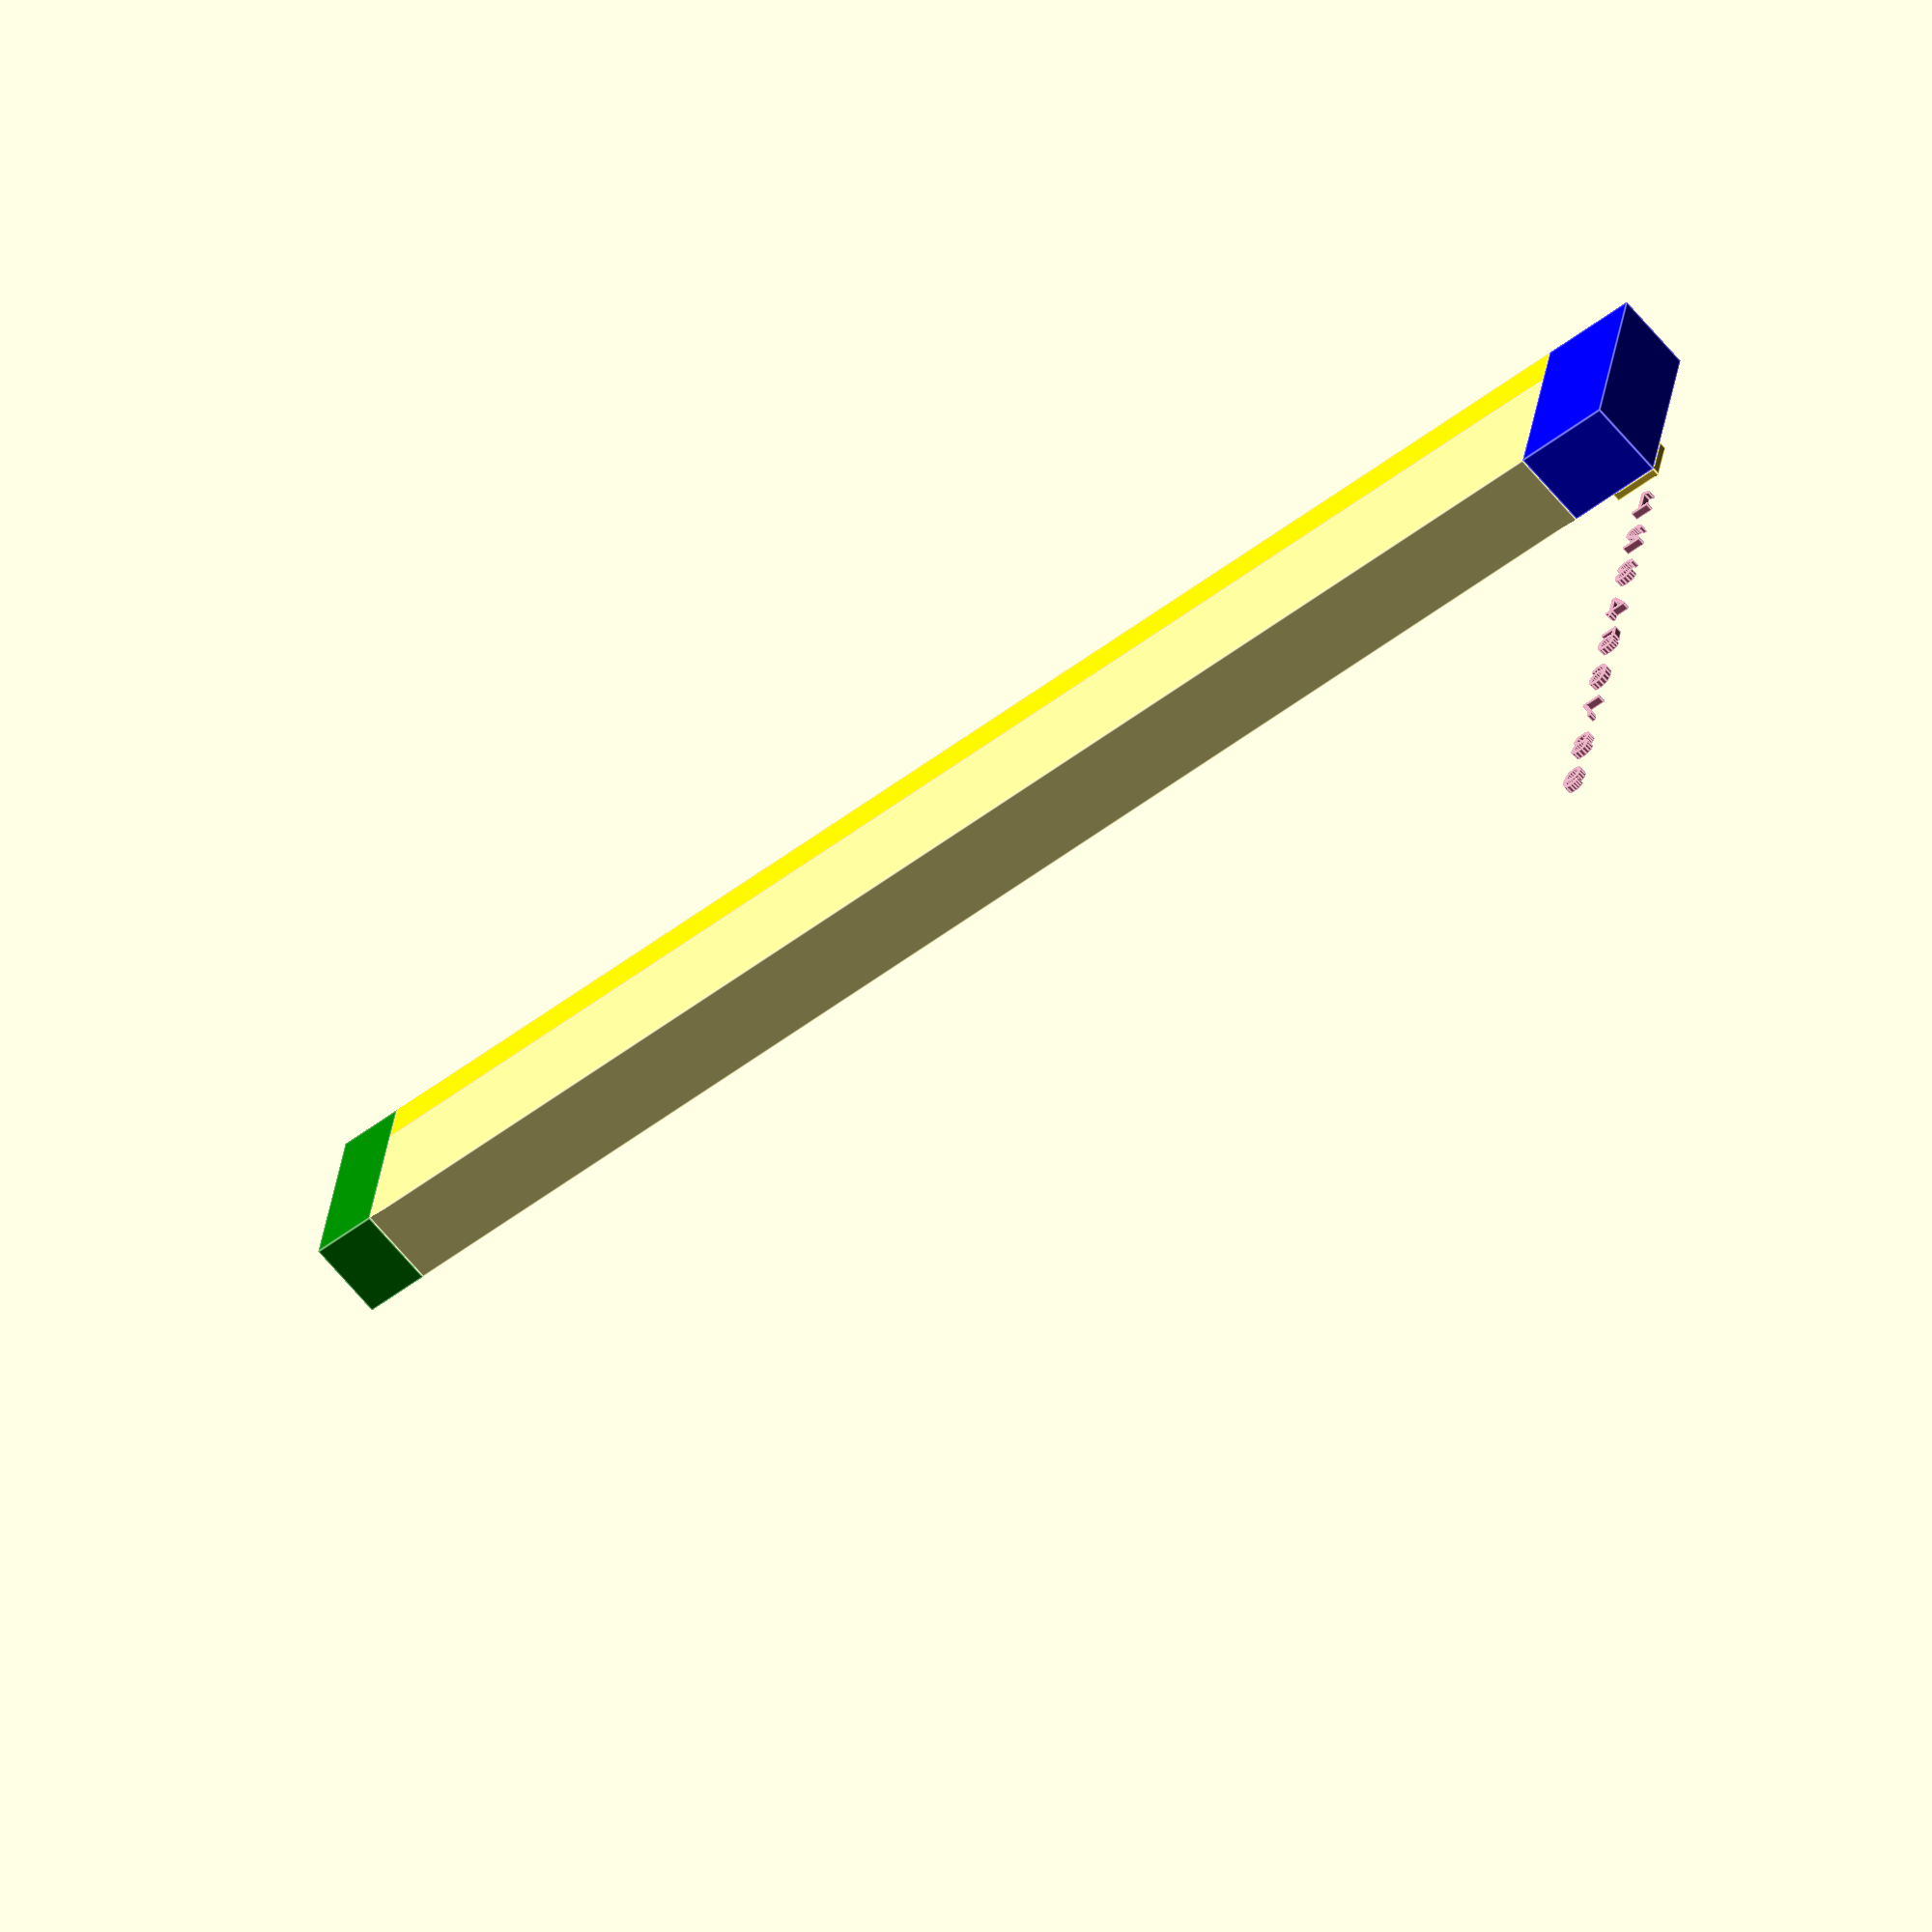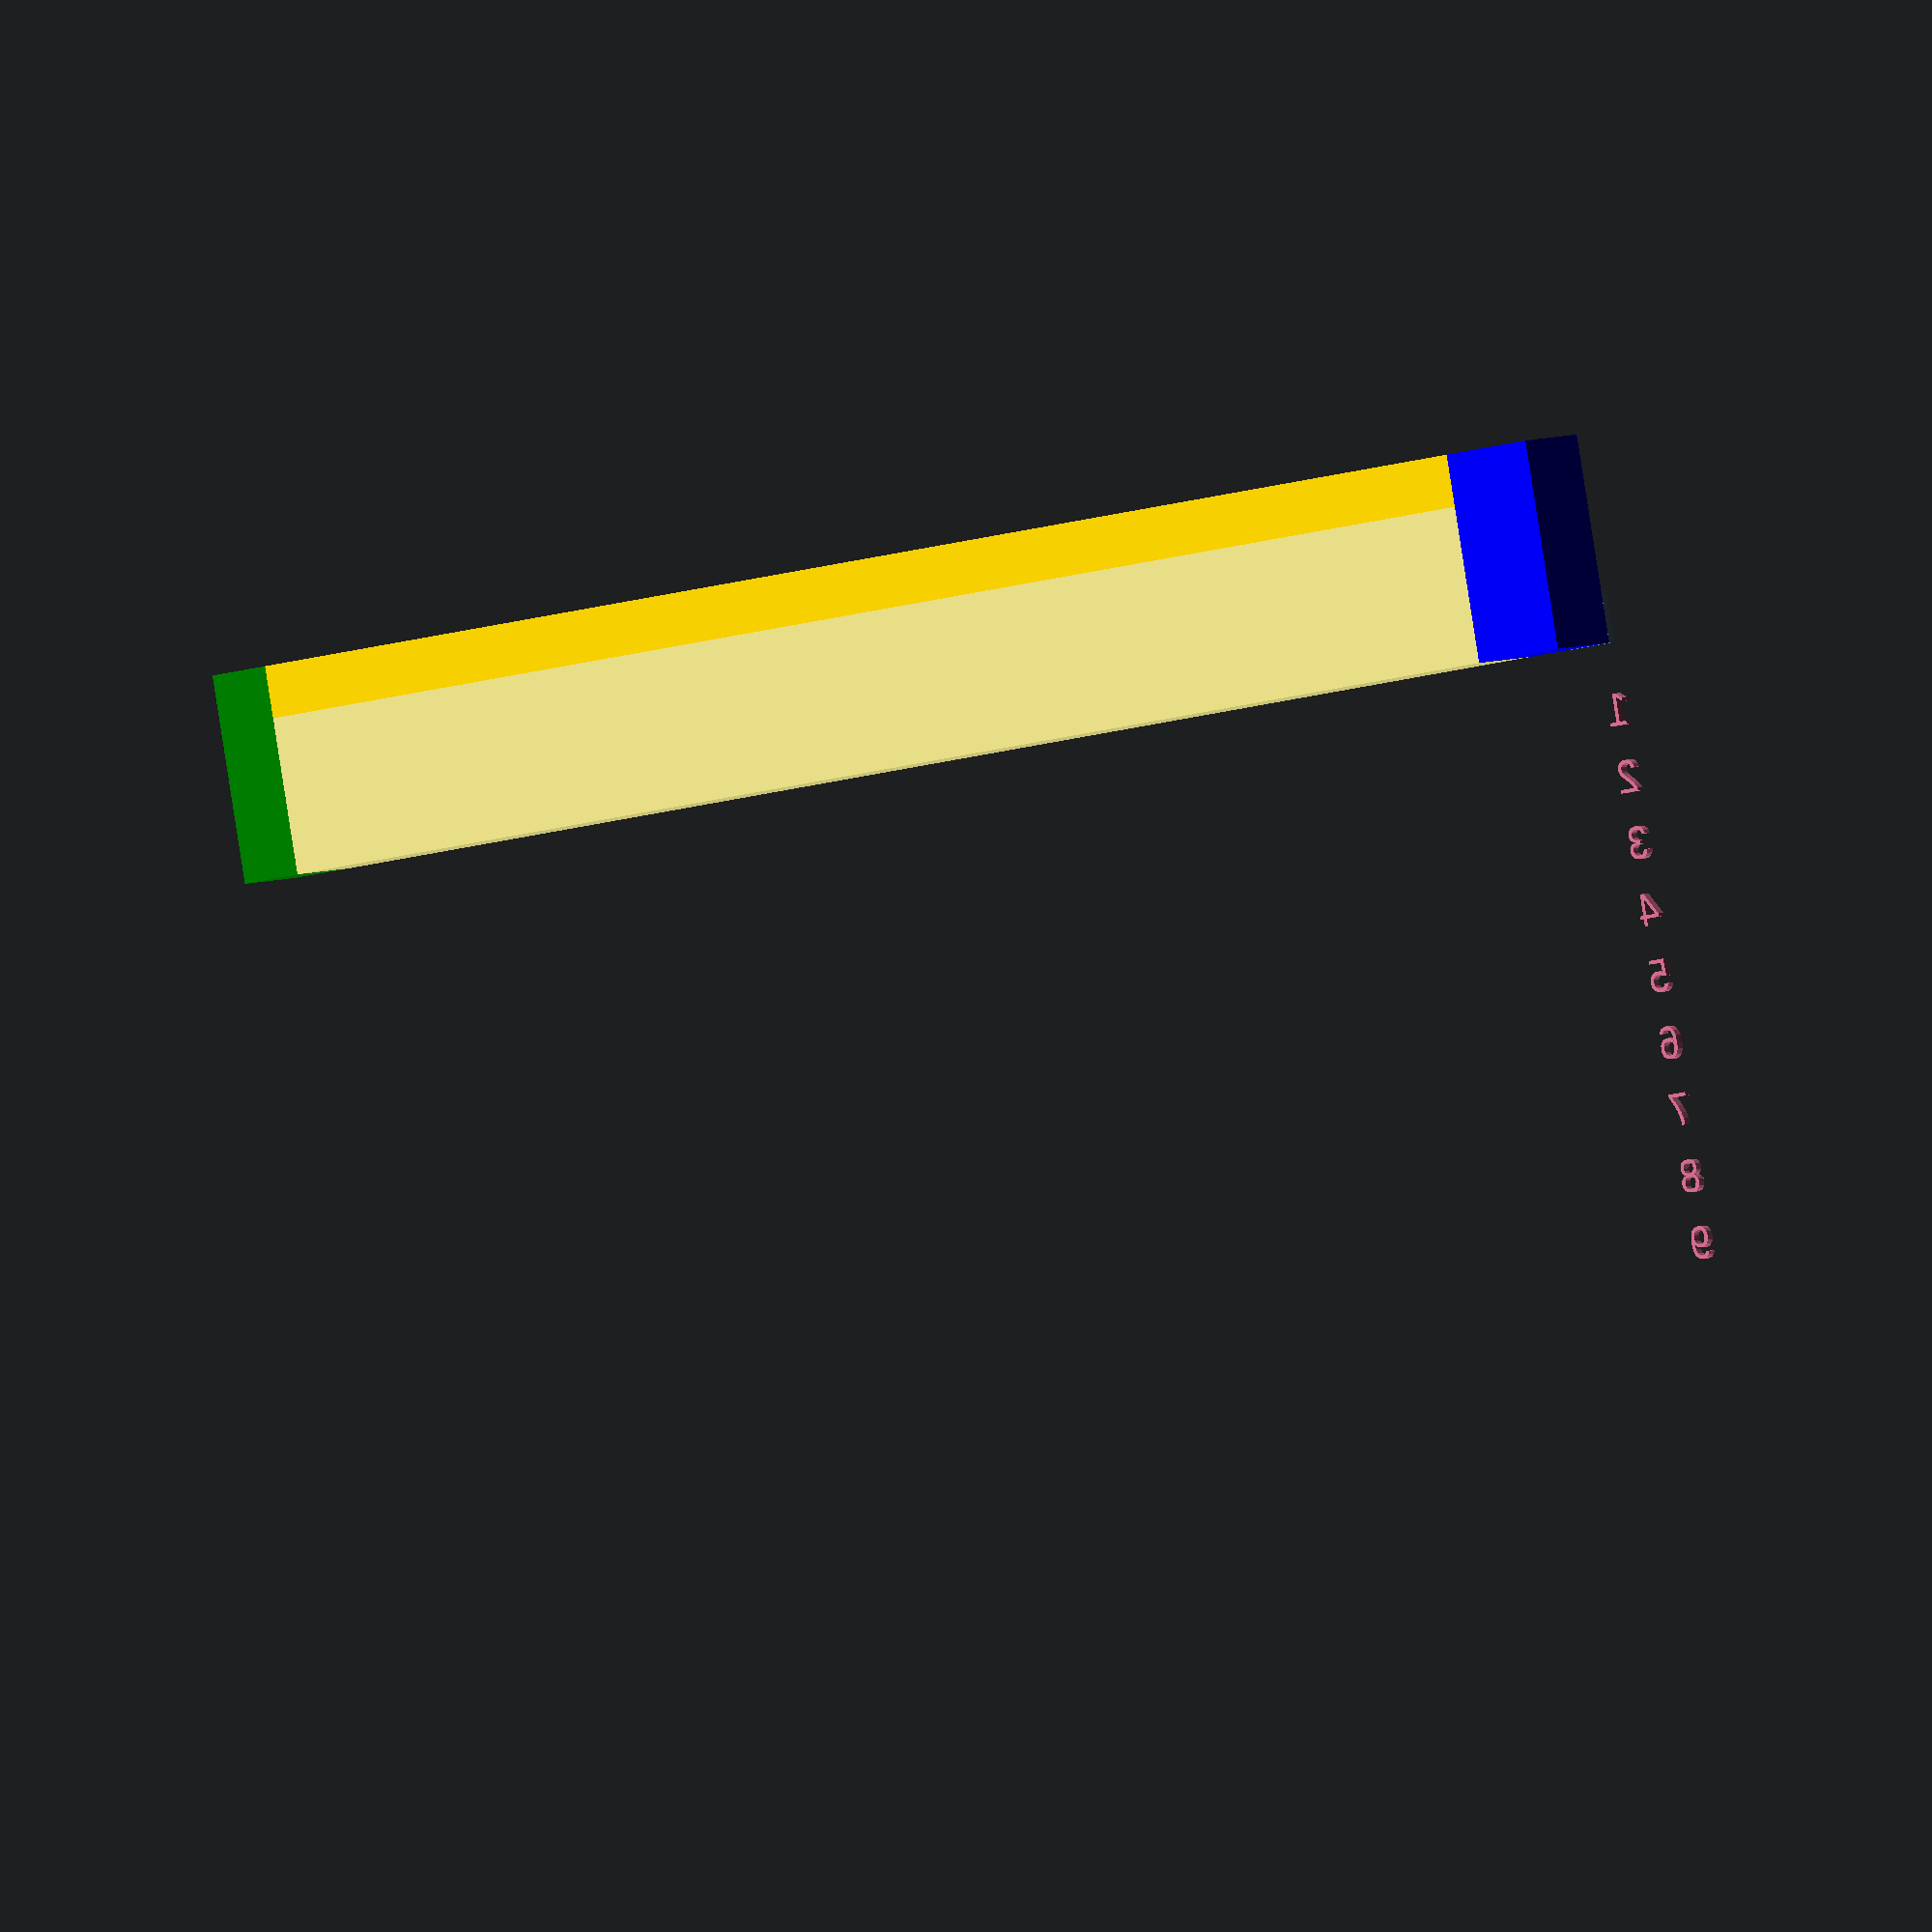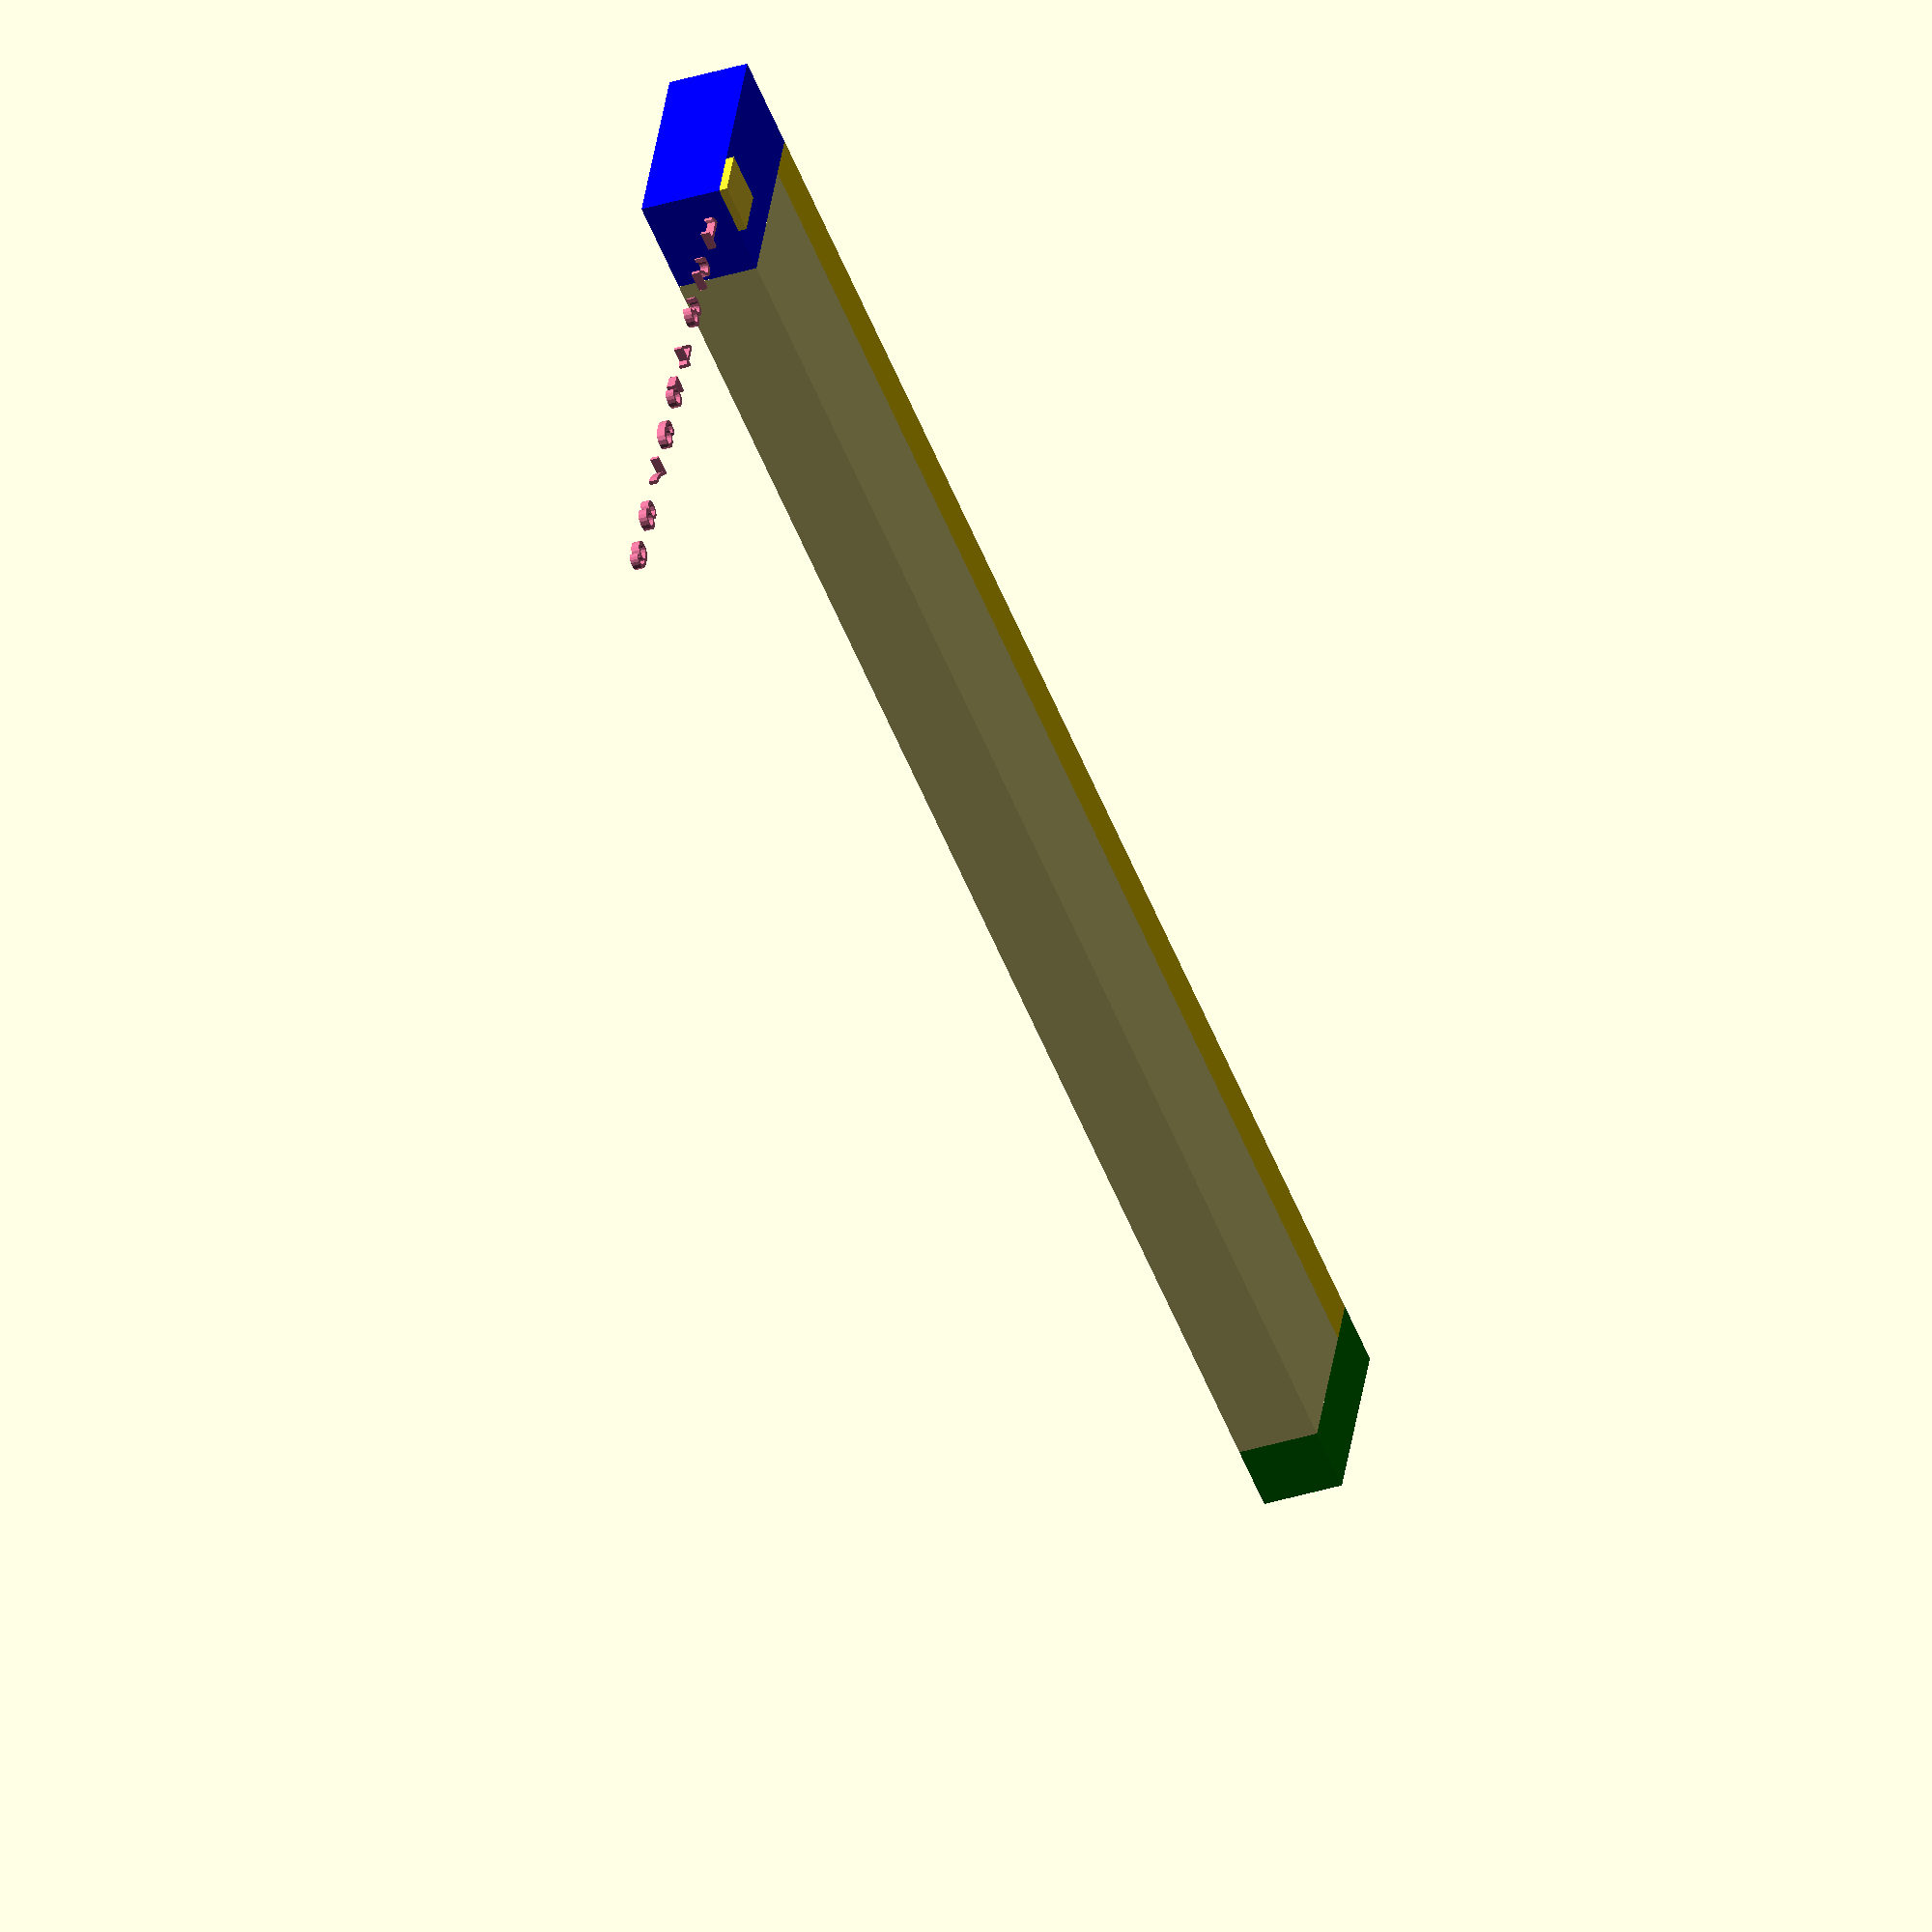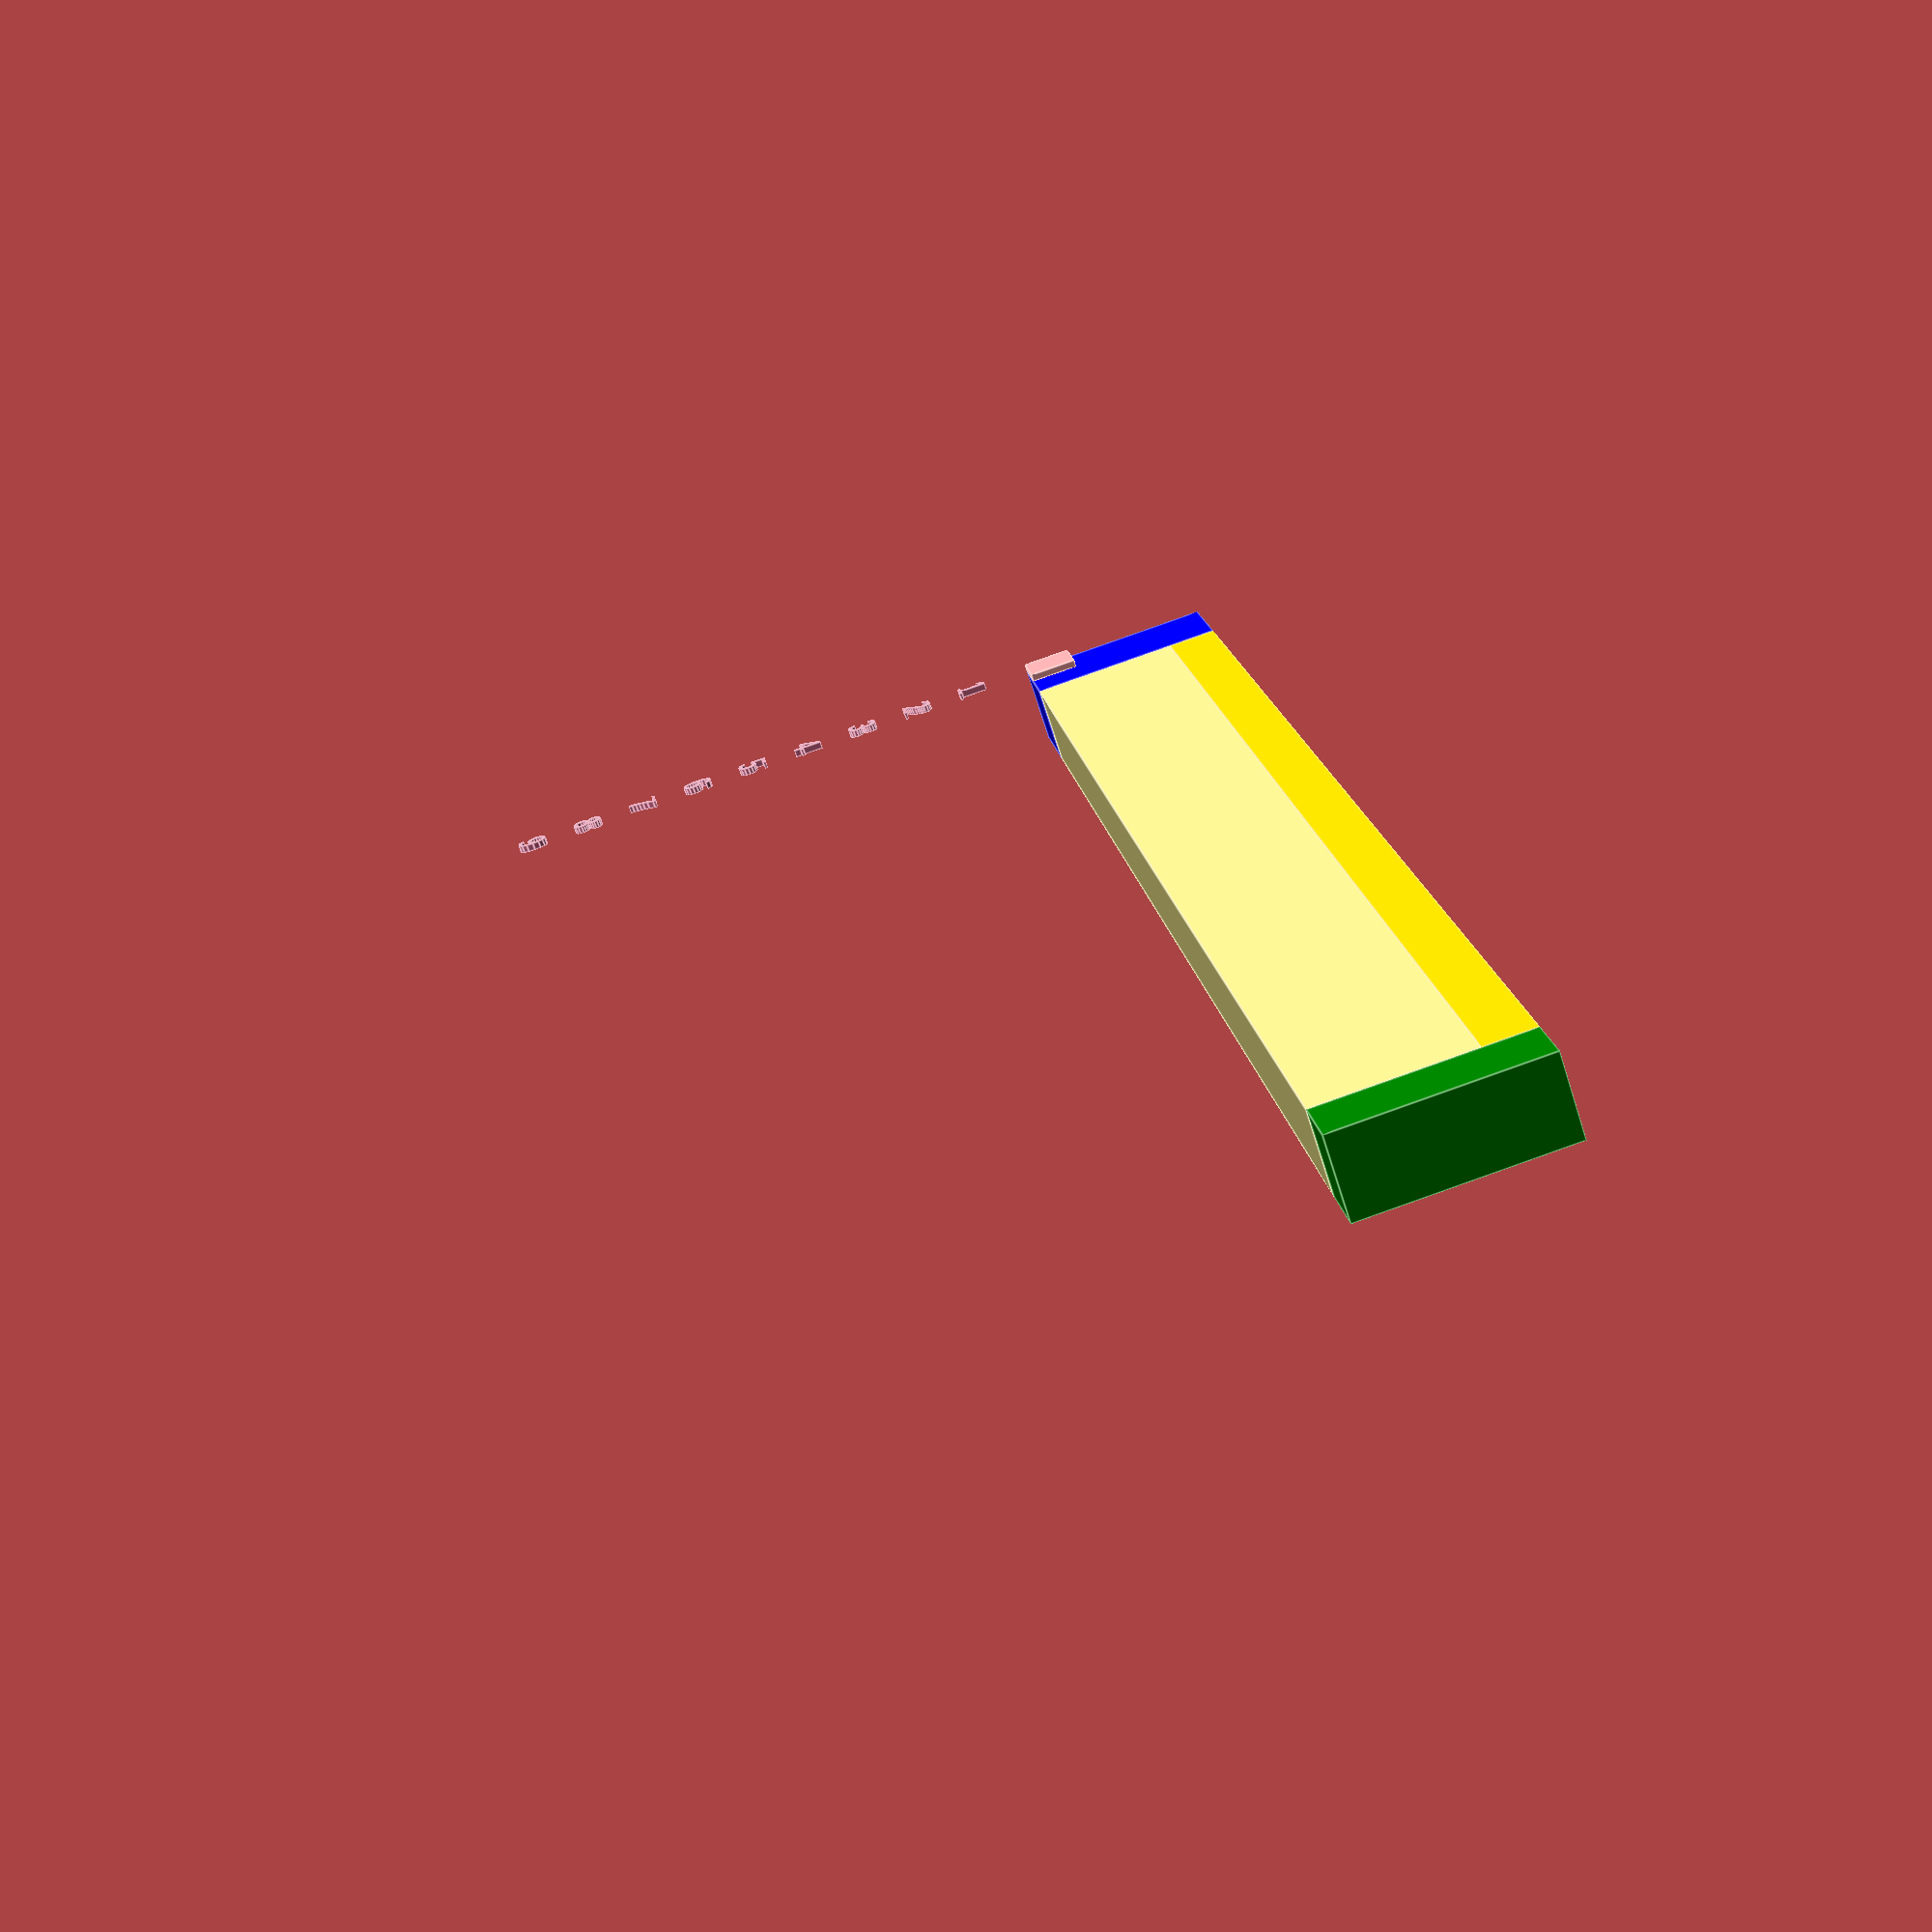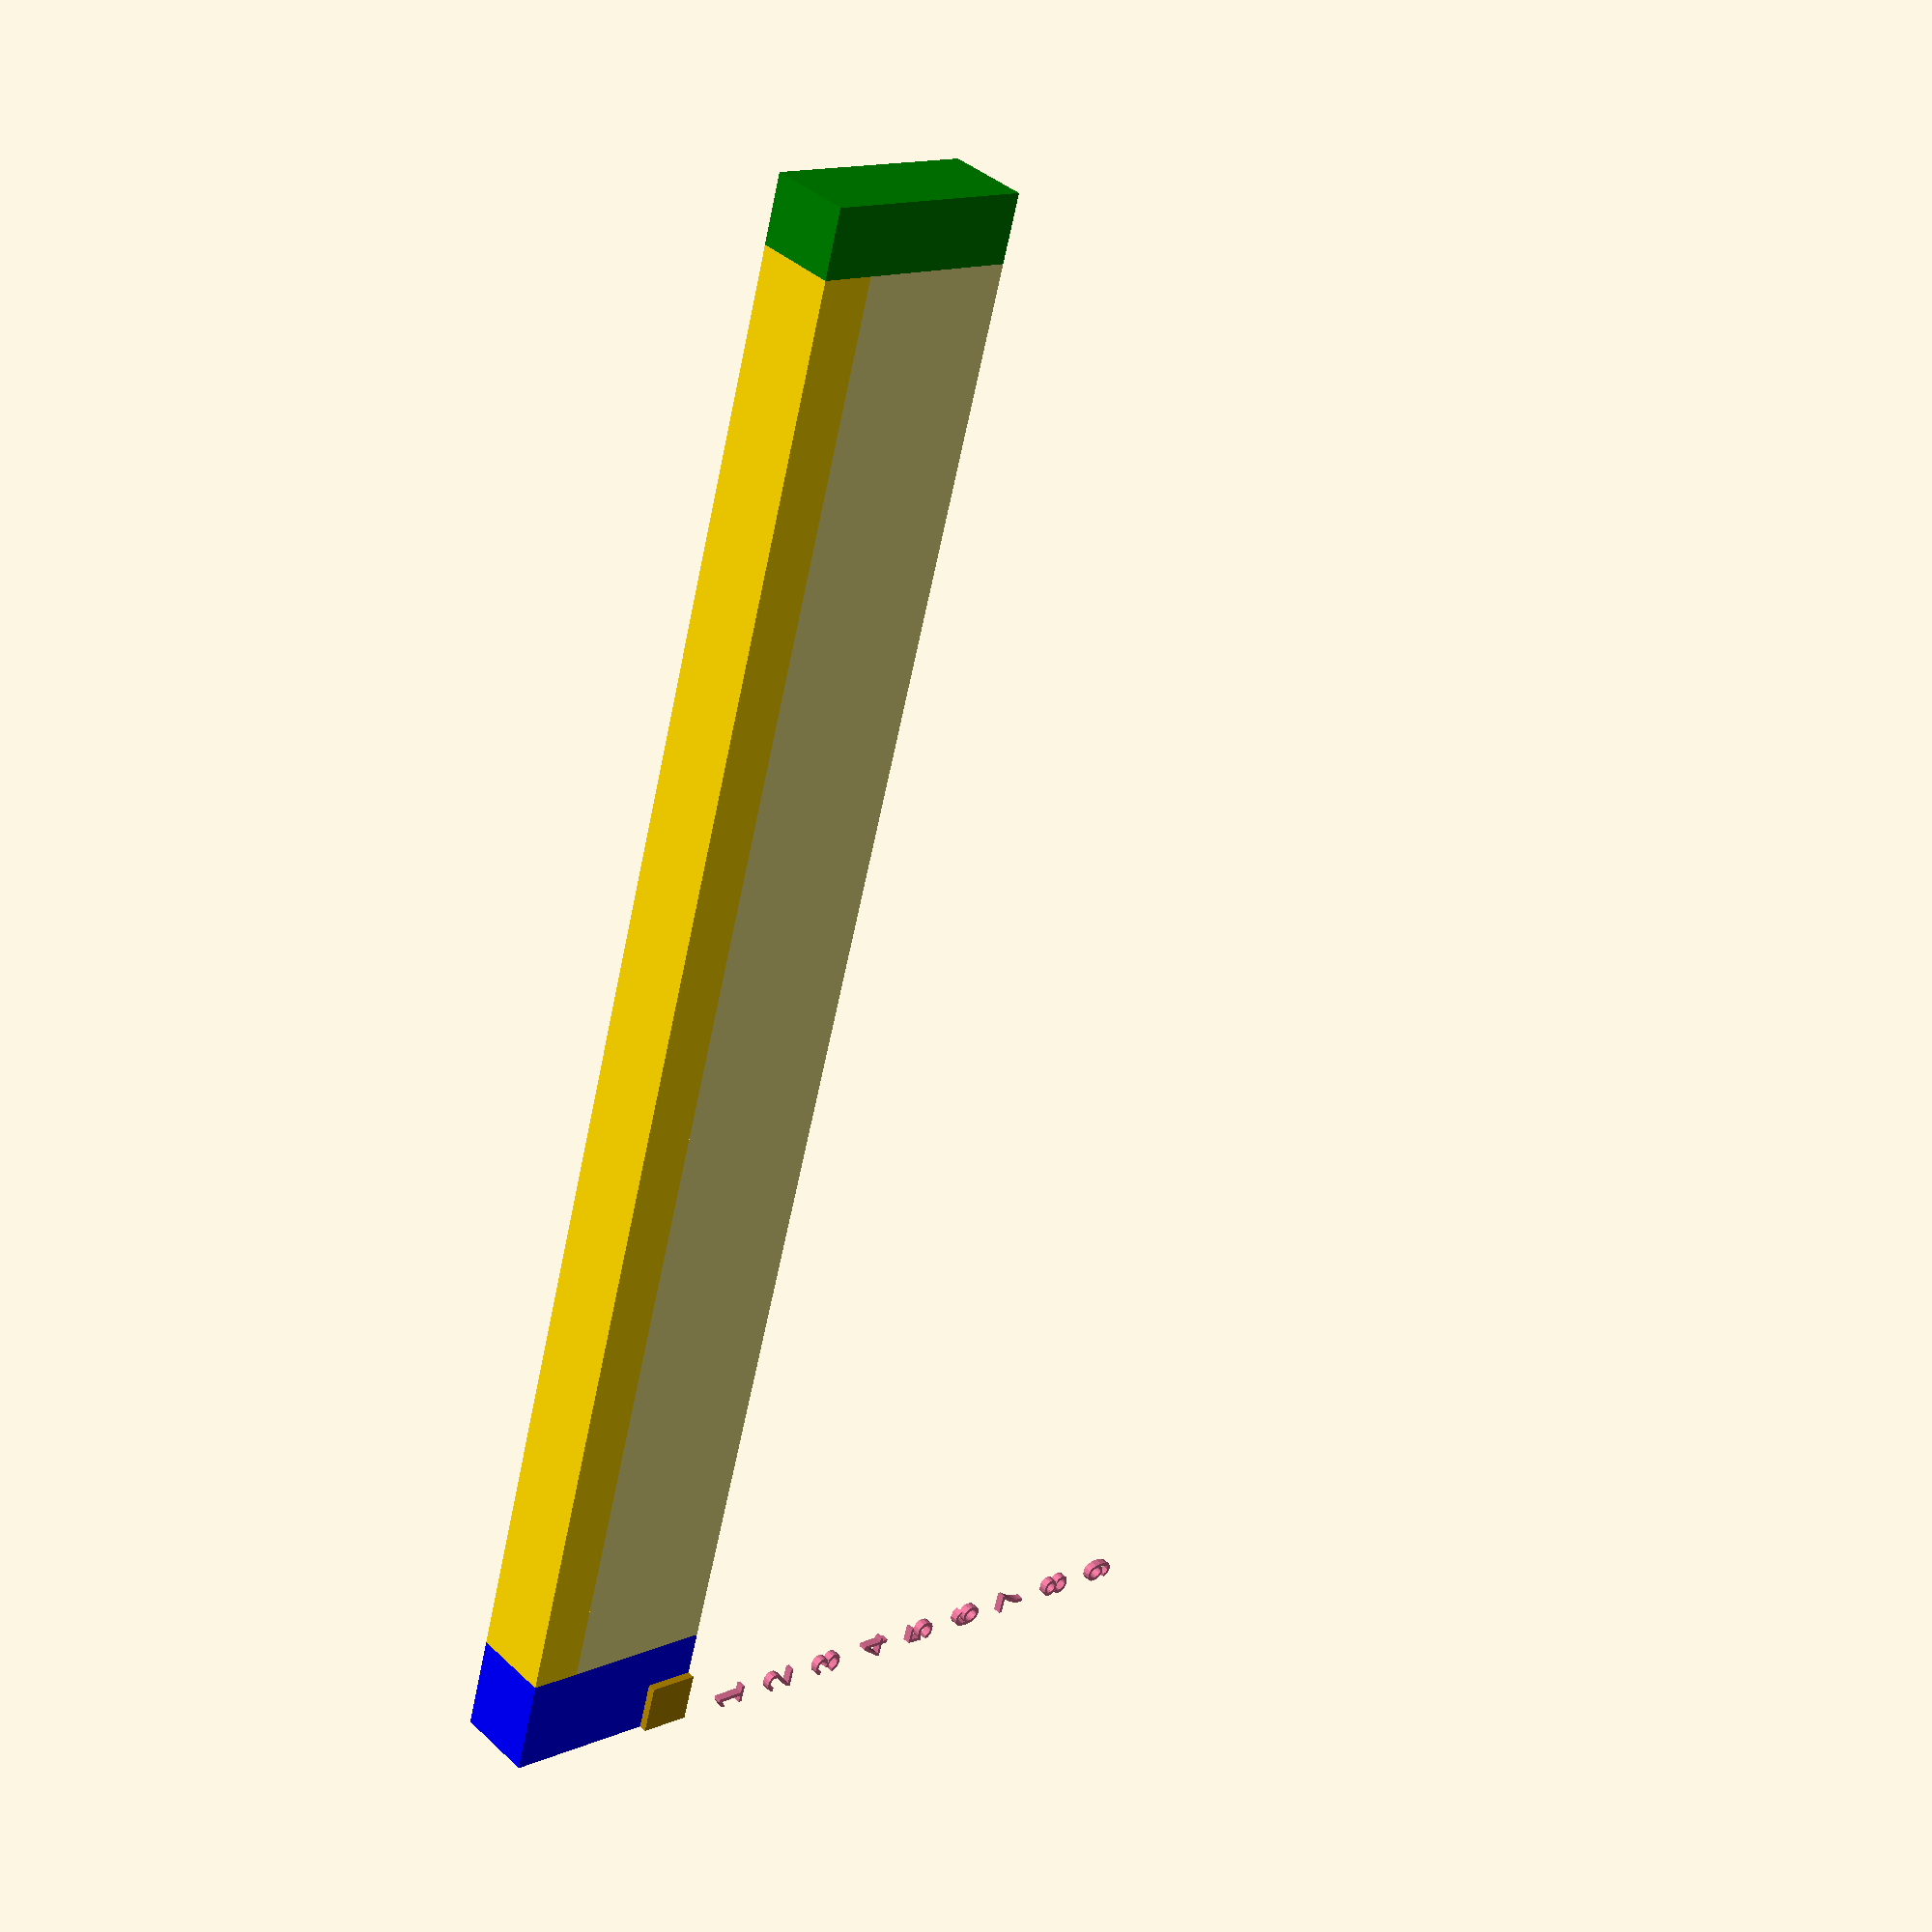
<openscad>
// Basic Sizeparameters ------------------------------
magic_1=1;

// -- Dimensions relatet ----------

Length=500; // x-Axis
Width= Length/20; // y-Axis
Heigth=6; // z-Axis


// -- Math relatet ----------
NUMSYS=10; // Numeral System Dec, HEX, Octal
ANZ_NSy=NUMSYS-1; // Number of Fields of Body, Dec> 9=10-1

// -- text relatet ----------
Lttr_Siz=4; // Basic Height of all Text
Head_Text_HP=3; // Teterms the heigh of The Head of the Rulers
BASE=ANZ_NSy*2; // determines The length of the Field


// Basic Sizeparameters ====================


// Head ------------------------------

Head_Length=Lttr_Siz*Head_Text_HP; // x-Axis, Heigh of the Head of the Ruler 
Head_Width=25;// y-Axis, Width of the Ruler 
Head_Heigth=Heigth;  // z-Axis, Thickness of the Ruler

// Head ====================

// Body ------------------------------

Body_Length=(ANZ_NSy*ANZ_NSy+ANZ_NSy)/2*Lttr_Siz;  // x-Axis
Body_Width_Num=Width/2; // y-Axis width for the Numbercount
Body_Width_Tri=Width/2; // y-Axis width for the Trianglepattern
Body_Heigth=Head_Heigth; // z-Axis
Body_Split_Ratio=4; // determines the Ratio in whitch the width gets split betweeen the number column and the column whit the Triangles


// Body ====================

// Foot ------------------------------

Foot_Length=Lttr_Siz*2;  // x-Axis
Foot_Width=1; // y-Axis
Foot_Heigth=Head_Heigth; // z-Axis

// Foot ====================

/*length=1000; //x Axis
width=20; //y Axis
heigth=8; //z Axis*/

// Grid ------------------------------
Whide=Lttr_Siz/3;

// Grid ====================

RULER ();
module RULER (){
    union(){
    HEAD();
        translate([Head_Length,Width/Body_Split_Ratio*3,0]){
        BODY_NUM();
        }
        translate([Head_Length,0,0]){
        BODY_TRIA();
        }
        translate([Head_Length+Body_Length,0,0]){
            FOOT();
        }
    }
}

module HEAD(){
    color("Blue", 1.0){
        difference(){
            cube([Head_Length,Width,10]);
        }
    }
}

module BODY_NUM(){
    color("Gold", 1.0){
        difference(){
            cube([Body_Length,Width/Body_Split_Ratio,10]);
        }
    }
}

module BODY_TRIA(){
    color("Khaki", 1.0){
        difference(){
            cube([Body_Length,Width/Body_Split_Ratio*3,10]);
        }
    }
}

module FOOT(){
    color("Green", 1.0){
        difference(){
            cube([Foot_Length,Width,10]);
        }
    }
}    

// Stencils ------------------------------
Stenc_Heigth=Heigth/6;
// -- Head ------------------------------

module Stenc_Head(){
    color("Pink", 1.0){
        }
    }
// ---- Text ------------------------------

TESTING();
module TESTING(){
    translate([0,0,10]){
        Stenc_Head_Text(9);
        Stenc_Body_Num();
    }
    } // Just for Easy dirty Testing


module Stenc_Head_Text(END){
    valign =  "center"; // Vertical Alignment
    halign =  "center"; // Horizontal Alignment
    
    color("PaleVioletRed", 1.0){
        for(i=[1:END]){
            translate([0,-i*Lttr_Siz*2,0])
            text(str(i), 
            font ="Liberation Sans" , 
            size = Lttr_Siz ,
            halign="center",
            valign="center");
        }
    }
}
// == Head ====================

// -- Body ------------------------------

module Stenc_Body_Num(){
    cube([Width/Body_Split_Ratio,Width/Body_Split_Ratio,Stenc_Heigth]){
        
        }
    
    }

// ---- Text ------------------------------

// == Body ====================

// -- Foot ------------------------------

// ---- Text ------------------------------

// == Foot ====================

/*



// Head old ------------------------------
Base_length=length/45;
Base_width=width/2;
Base_heigth=heigth/4;

length_head=Base_length*3; //x Axis
width_head=20; //y Axis
heigth_head=5; //z Axis
echo("Base_length",Base_length);


Ruler_Base();
module Ruler_Base(){
    difference(){
        cube([length,width,heigth],center=false);
        translate([0,0,heigth-heigth/4]){
            Stencil_Head();
            Stencil_Numb();
            }
        }
    }


// Stencils ------------------------------
module Stencil_Numb(){
    Transl_Stenc=0;
    for(i=[0:8]){
        echo("i from Stencil_Numb", i);        
        echo("Transl_Stenc",Transl_Stenc);
        translate([Transl_Stenc*i/2+Base_length*3,0,i*1]){
            #cube([Base_length*(i+1),width/2,heigth/4],center=false);
            translate([0,0,i*20]){
                #Text();
            }
        }
        Transl_Stenc=Base_length*i+Transl_Stenc*i+Base_length;
                echo("Transl_Stenc_K",Transl_Stenc);
    }
}

Stencil_Head();
module Stencil_Head(){
    cube([Base_length*3,width,heigth/4],center=false);
    Text();
    } 

module Stencil_Triangle(){
    
    }

// Text ------------------------------
//Text();
module Text(){
text = "Index";
 font = "Liberation Sans";
 
 valign = [
   //[  0, "top"],
   [ 0, "center"],
   //[ 75, "baseline"],
   //[110, "bottom"]
 ];

 halign = [
   //[10, "left"],
   [0, "center"],
   //[90, "right"]
 ];
    
 for (a = valign) {
   rotate([0,0,90]){
         translate([width/2,0 - a[0]-(Base_length*3)/2,-1 ]) {
         color("red") cube([135, 1, 0.1]);
         color("blue") cube([1, 20, 0.1]);
         linear_extrude(height = Base_heigth) {
            text(text = str(text), 
             font = font, 
             size = Base_length/4.7 ,
             halign=a[1], 
             valign =a[1] );
         }
       }
     }
    }
}

//Numbers

numbering(9);
module numbering(Size){
    End=Size;
    font = "Liberation Sans";
    valign = [
        //[  0, "top"],
        [ 0, "center"],
        //[ 75, "baseline"],
        //[110, "bottom"]
    ];
    for(a=[0:End]){
        translate([0,-a*Base_length/4.7,0]){
    text(text = str(a), 
             font = font, 
             size = Base_length/4.7 ,
             halign=a[1], 
             valign =a[1] );
        }
    }
}
// Text ====================

// Strencils ====================
  
 // Helpers  
/*

// Numbers ------------------------------

Number of rows for Numbers on ruler 45
--> 5 Rows for Head == 50 Rows
// Numbers ====================
 
// code snipets ------------------------------

cube([length,width,heigth]);    
length
width
heigth

// code snipets ====================



*/
</openscad>
<views>
elev=245.1 azim=170.3 roll=320.4 proj=o view=edges
elev=354.8 azim=11.2 roll=217.5 proj=o view=wireframe
elev=214.3 azim=199.8 roll=246.9 proj=o view=wireframe
elev=250.7 azim=261.9 roll=162.2 proj=p view=edges
elev=142.5 azim=105.6 roll=220.2 proj=p view=wireframe
</views>
